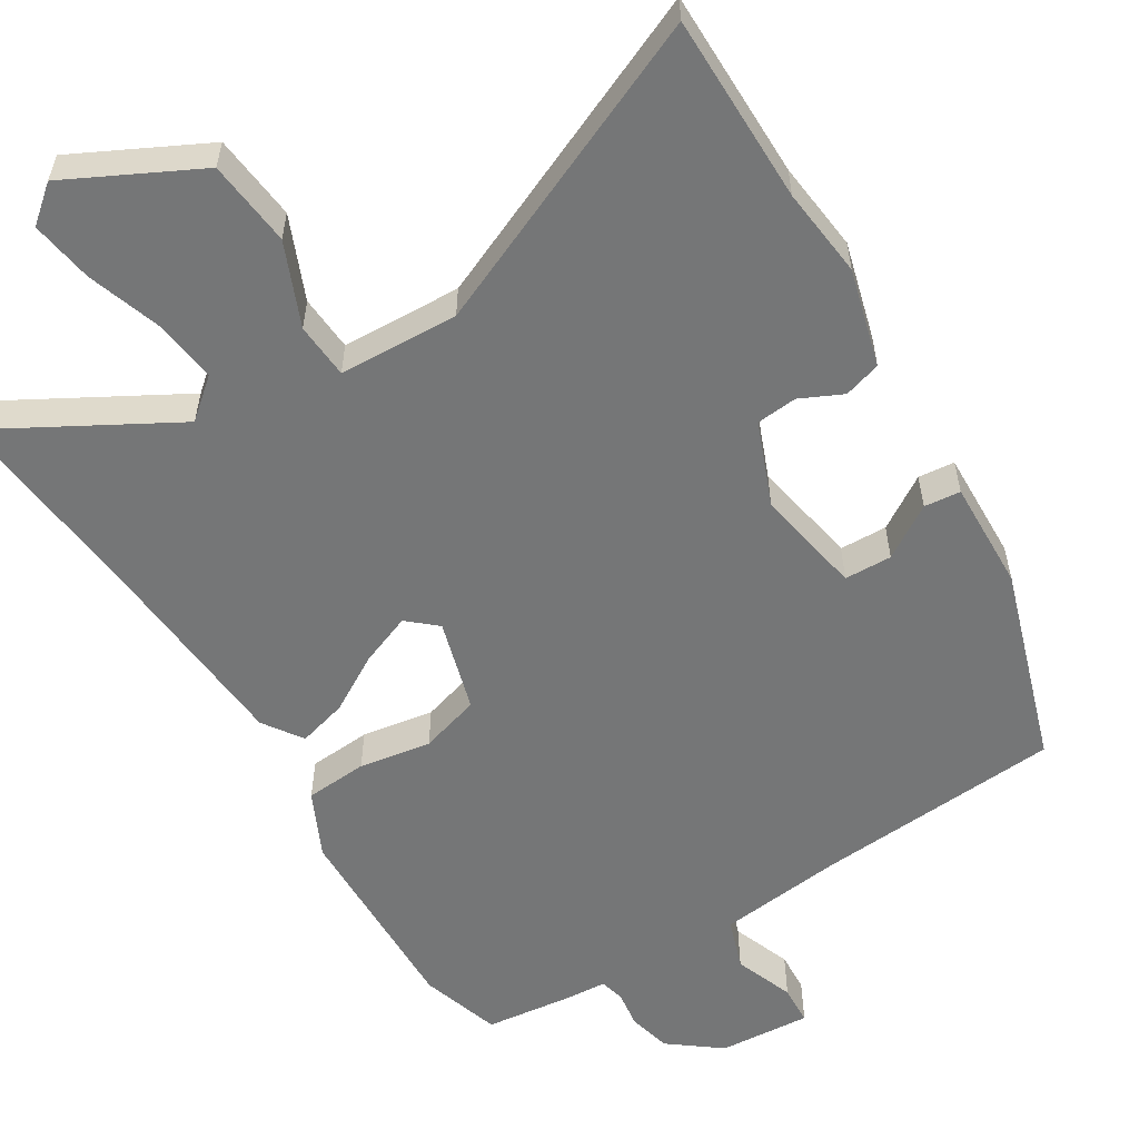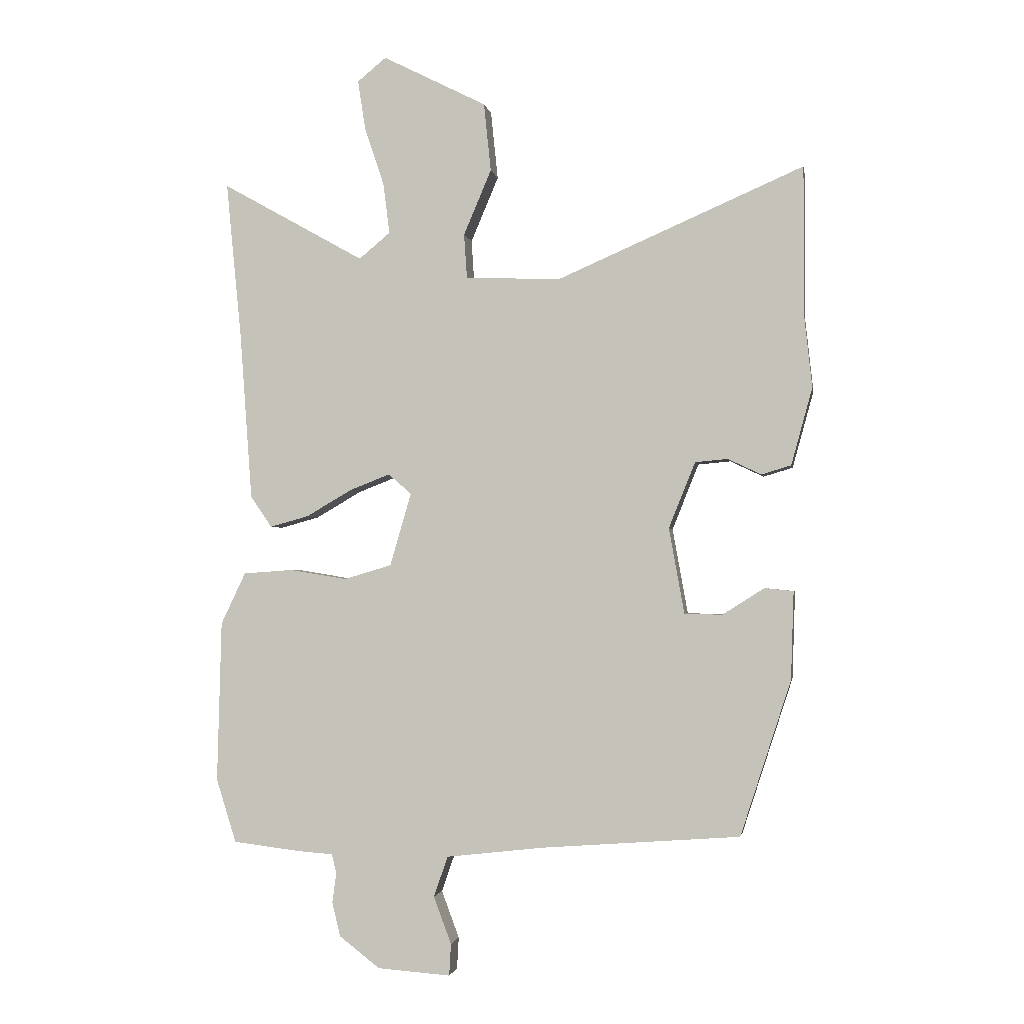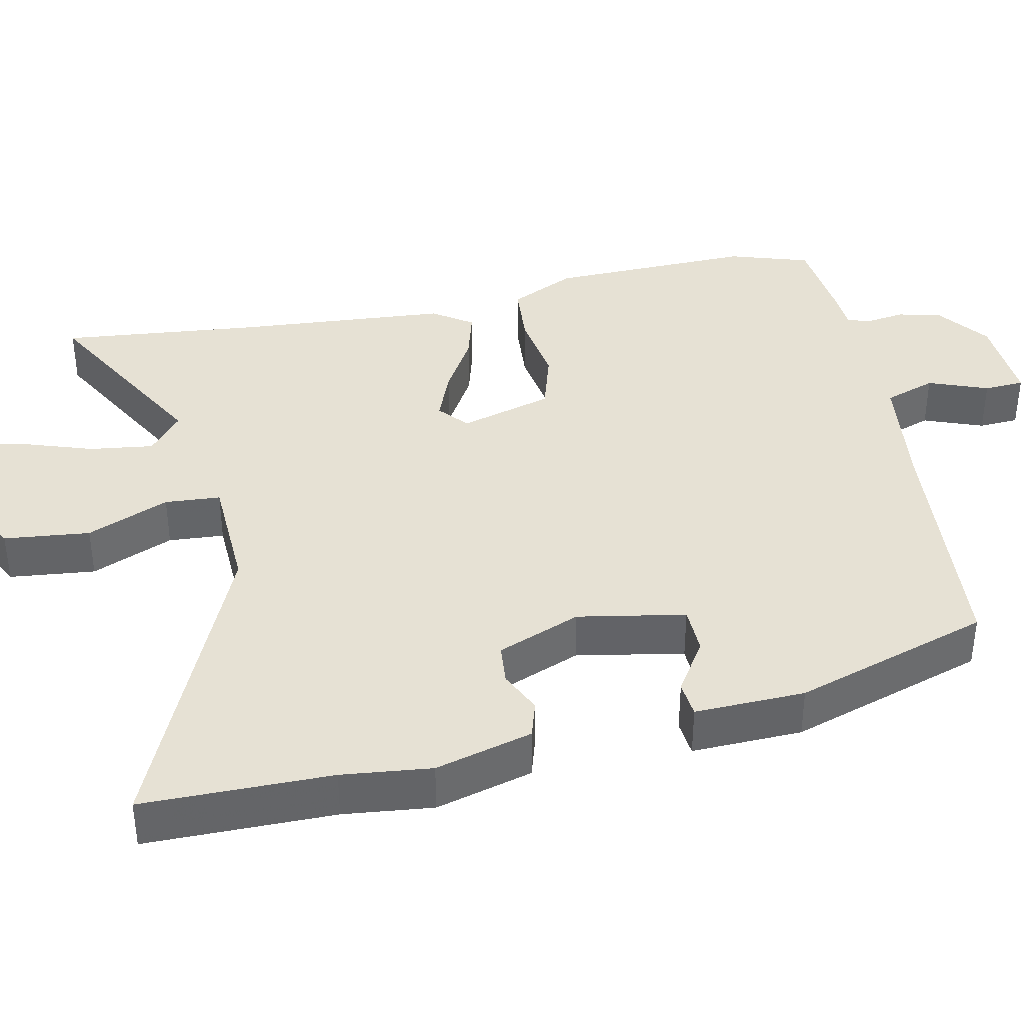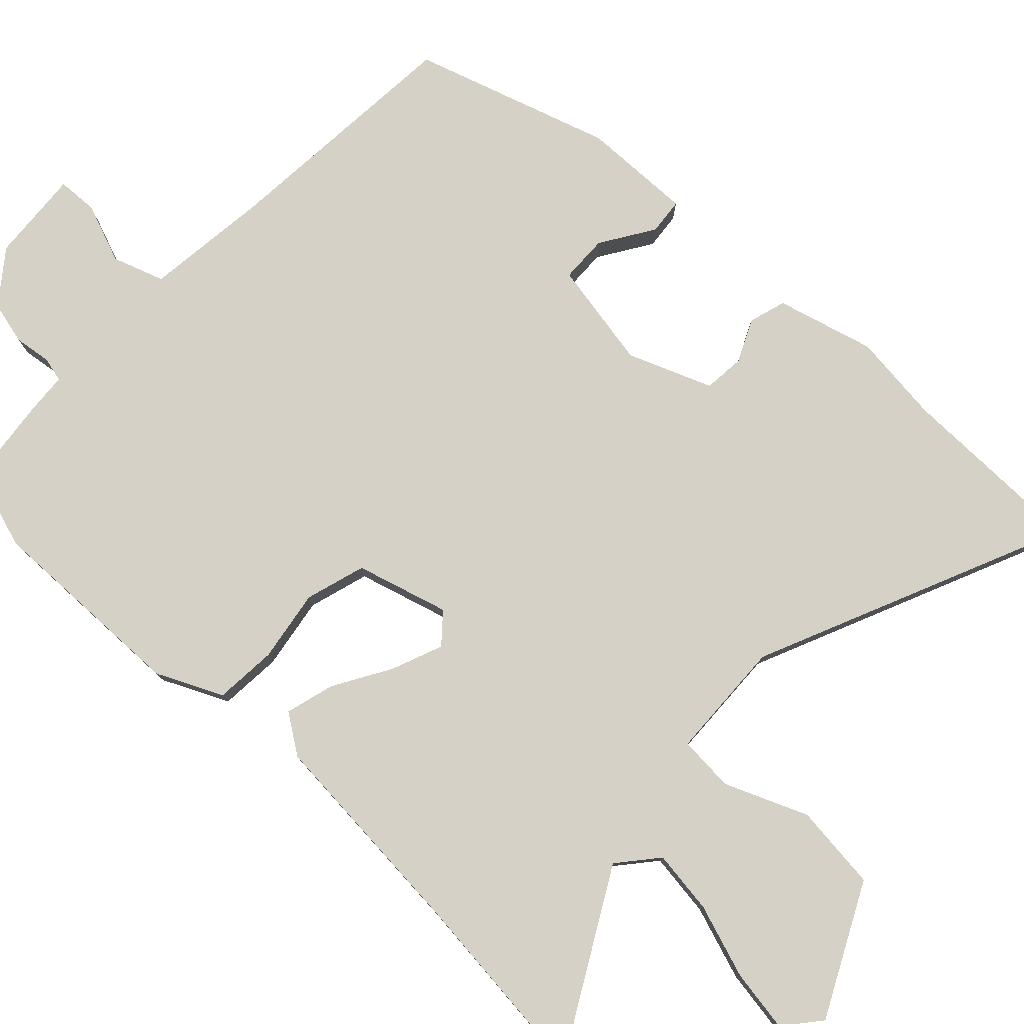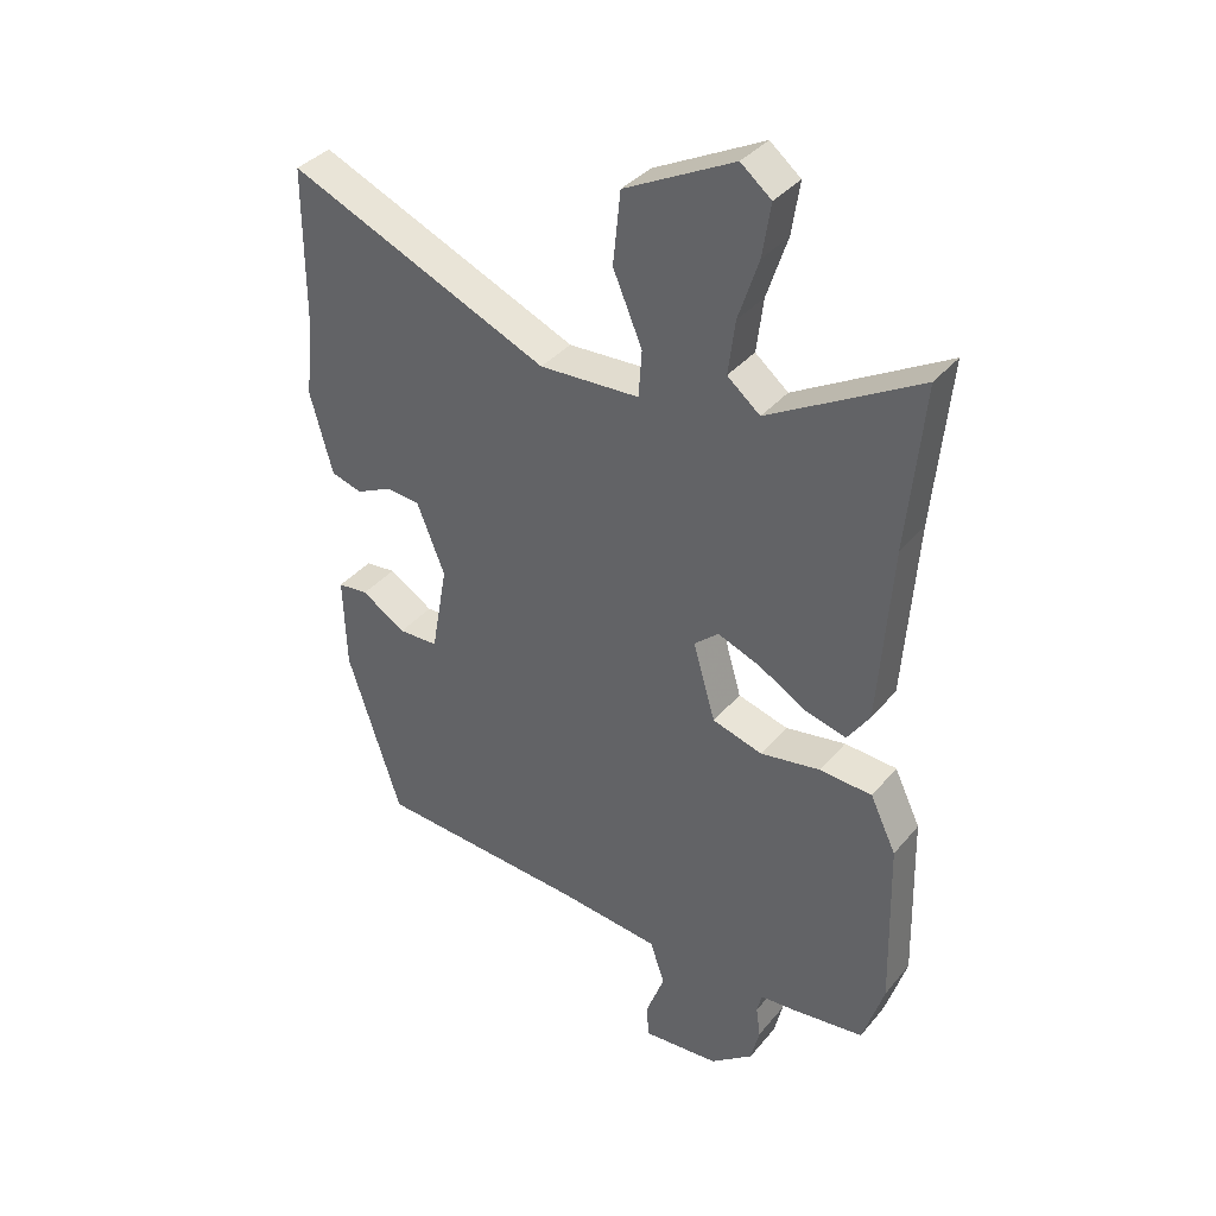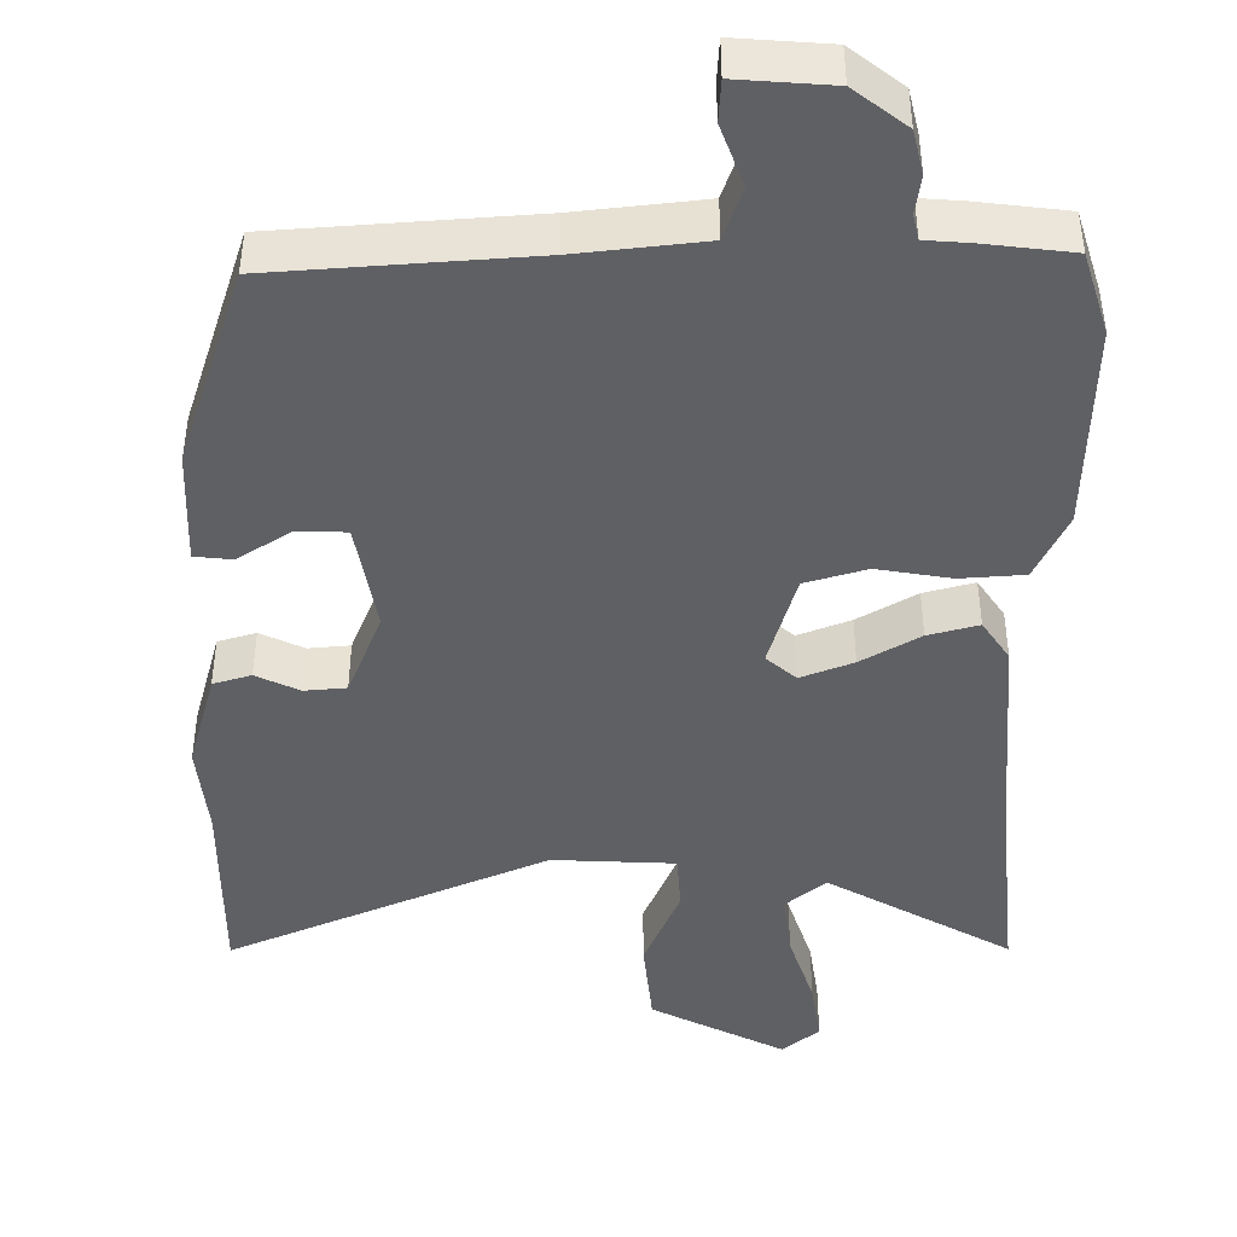
<metadata>
{"format":"obj","ext":"obj","renderer":"f3d","projection":"perspective","resolution":1024,"background":"white","views":[{"elev":-56.7,"azim":31.7,"up":"+Y"},{"elev":-2.1,"azim":9.6,"up":"+Z"},{"elev":39.1,"azim":78.3,"up":"+Y"},{"elev":78.8,"azim":-46.3,"up":"+Y"},{"elev":36.7,"azim":-145.6,"up":"+Z"},{"elev":-44.4,"azim":-179.9,"up":"+Y"}]}
</metadata>
<code>
v 0.389 0.07 -0.499
v 0.054 0.07 -0.524
v -0.113 0.07 -0.543
v -0.137 0.07 -0.612
v -0.107 0.07 -0.692
v -0.11 0.07 -0.746
v -0.234 0.07 -0.737
v -0.303 0.07 -0.684
v -0.317 0.07 -0.626
v -0.31 0.07 -0.576
v -0.318 0.07 -0.543
v -0.374 0.07 -0.539
v -0.492 0.07 -0.525
v -0.526 0.07 -0.417
v -0.519 0.07 -0.143
v -0.477 0.07 -0.055
v -0.393 0.07 -0.049
v -0.296 0.07 -0.065
v -0.215 0.07 -0.041
v -0.179 0.07 0.083
v -0.218 0.07 0.117
v -0.287 0.07 0.09
v -0.364 0.07 0.045
v -0.43 0.07 0.027
v -0.466 0.07 0.08
v -0.487 0.07 0.367
v -0.513 0.07 0.632
v -0.271 0.07 0.496
v -0.218 0.07 0.54
v -0.229 0.07 0.626
v -0.262 0.07 0.725
v -0.275 0.07 0.809
v -0.226 0.07 0.849
v -0.05 0.07 0.76
v -0.038 0.07 0.644
v -0.085 0.07 0.533
v -0.08 0.07 0.458
v 0.081 0.07 0.451
v 0.5 0.07 0.633
v 0.5 0.07 0.378
v 0.513 0.07 0.257
v 0.477 0.07 0.126
v 0.427 0.07 0.111
v 0.37 0.07 0.138
v 0.315 0.07 0.133
v 0.27 0.07 0.021
v 0.296 0.07 -0.124
v 0.36 0.07 -0.126
v 0.431 0.07 -0.081
v 0.48 0.07 -0.086
v 0.475 0.07 -0.235
v 0.389 0 -0.499
v 0.054 0 -0.524
v -0.113 0 -0.543
v -0.137 0 -0.612
v -0.107 0 -0.692
v -0.11 0 -0.746
v -0.234 0 -0.737
v -0.303 0 -0.684
v -0.317 0 -0.626
v -0.31 0 -0.576
v -0.318 0 -0.543
v -0.374 0 -0.539
v -0.492 0 -0.525
v -0.526 0 -0.417
v -0.519 0 -0.143
v -0.477 0 -0.055
v -0.393 0 -0.049
v -0.296 0 -0.065
v -0.215 0 -0.041
v -0.179 0 0.083
v -0.218 0 0.117
v -0.287 0 0.09
v -0.364 0 0.045
v -0.43 0 0.027
v -0.466 0 0.08
v -0.487 0 0.367
v -0.513 0 0.632
v -0.271 0 0.496
v -0.218 0 0.54
v -0.229 0 0.626
v -0.262 0 0.725
v -0.275 0 0.809
v -0.226 0 0.849
v -0.05 0 0.76
v -0.038 0 0.644
v -0.085 0 0.533
v -0.08 0 0.458
v 0.081 0 0.451
v 0.5 0 0.633
v 0.5 0 0.378
v 0.513 0 0.257
v 0.477 0 0.126
v 0.427 0 0.111
v 0.37 0 0.138
v 0.315 0 0.133
v 0.27 0 0.021
v 0.296 0 -0.124
v 0.36 0 -0.126
v 0.431 0 -0.081
v 0.48 0 -0.086
v 0.475 0 -0.235
f 48 49 50 51
f 47 48 51 1
f 41 42 43 44
f 40 41 44 45
f 38 39 40 45
f 37 38 45 46
f 33 34 35 36
f 33 36 37
f 30 31 32 33
f 29 30 33 37
f 28 29 37 46
f 26 27 28 46
f 22 23 24 25
f 21 22 25 26
f 20 21 26 46
f 15 16 17 18
f 15 18 19
f 14 15 19
f 11 12 13 14
f 11 14 19
f 10 11 19 20
f 4 5 6 7
f 3 4 7 8
f 47 1 2
f 47 2 3
f 10 20 46 47
f 9 10 47
f 3 8 9 47
f 102 101 100 99
f 52 102 99 98
f 95 94 93 92
f 96 95 92 91
f 96 91 90 89
f 97 96 89 88
f 87 86 85 84
f 88 87 84
f 84 83 82 81
f 88 84 81 80
f 97 88 80 79
f 97 79 78 77
f 76 75 74 73
f 77 76 73 72
f 97 77 72 71
f 69 68 67 66
f 70 69 66
f 70 66 65
f 65 64 63 62
f 70 65 62
f 71 70 62 61
f 58 57 56 55
f 59 58 55 54
f 53 52 98
f 54 53 98
f 98 97 71 61
f 98 61 60
f 98 60 59 54
f 1 52 53 2
f 2 53 54 3
f 3 54 55 4
f 4 55 56 5
f 5 56 57 6
f 6 57 58 7
f 7 58 59 8
f 8 59 60 9
f 9 60 61 10
f 10 61 62 11
f 11 62 63 12
f 12 63 64 13
f 13 64 65 14
f 14 65 66 15
f 15 66 67 16
f 16 67 68 17
f 17 68 69 18
f 18 69 70 19
f 19 70 71 20
f 20 71 72 21
f 21 72 73 22
f 22 73 74 23
f 23 74 75 24
f 24 75 76 25
f 25 76 77 26
f 26 77 78 27
f 27 78 79 28
f 28 79 80 29
f 29 80 81 30
f 30 81 82 31
f 31 82 83 32
f 32 83 84 33
f 33 84 85 34
f 34 85 86 35
f 35 86 87 36
f 36 87 88 37
f 37 88 89 38
f 38 89 90 39
f 39 90 91 40
f 40 91 92 41
f 41 92 93 42
f 42 93 94 43
f 43 94 95 44
f 44 95 96 45
f 45 96 97 46
f 46 97 98 47
f 47 98 99 48
f 48 99 100 49
f 49 100 101 50
f 50 101 102 51
f 51 102 52 1

</code>
